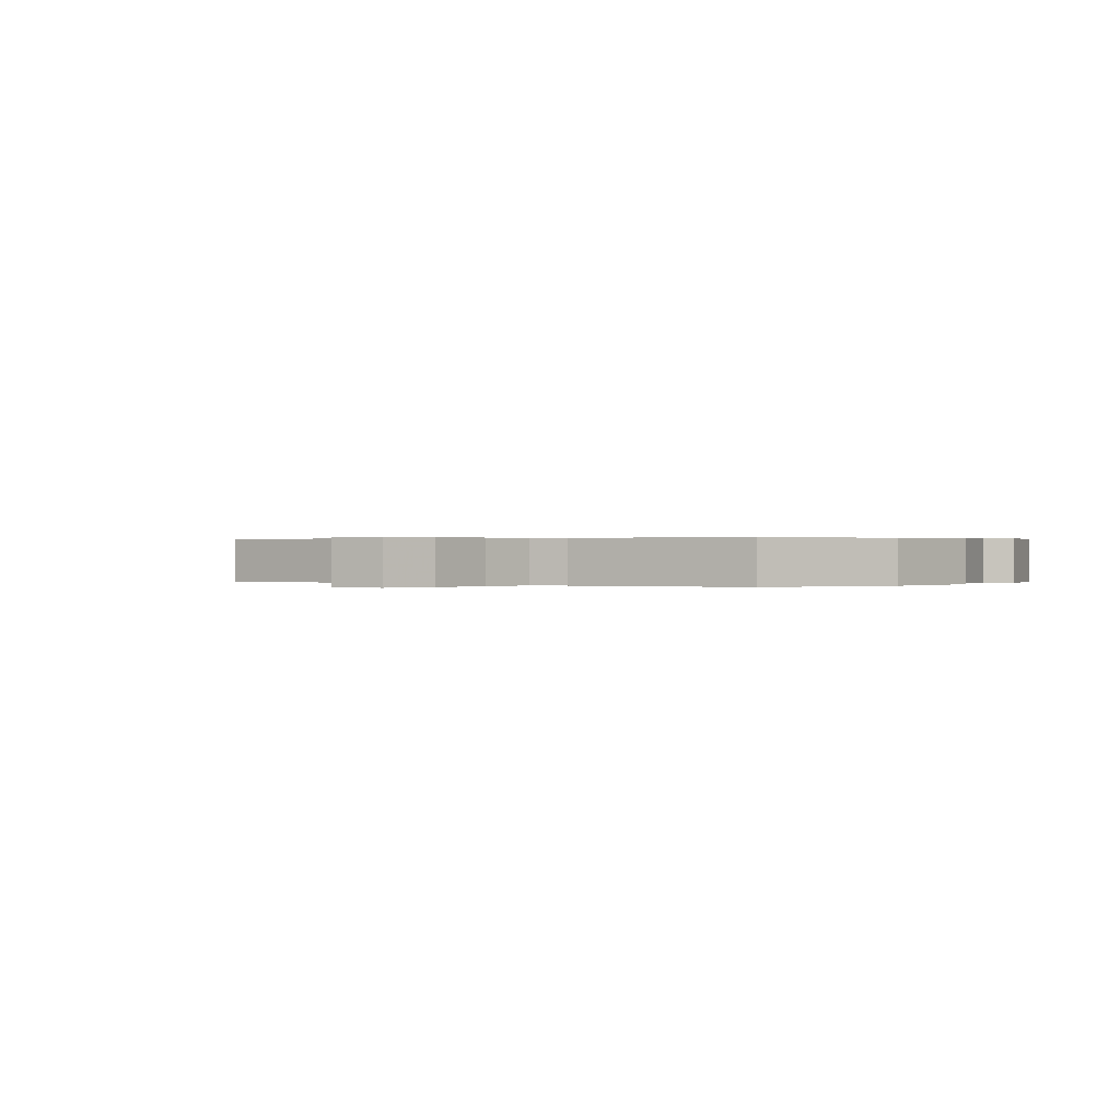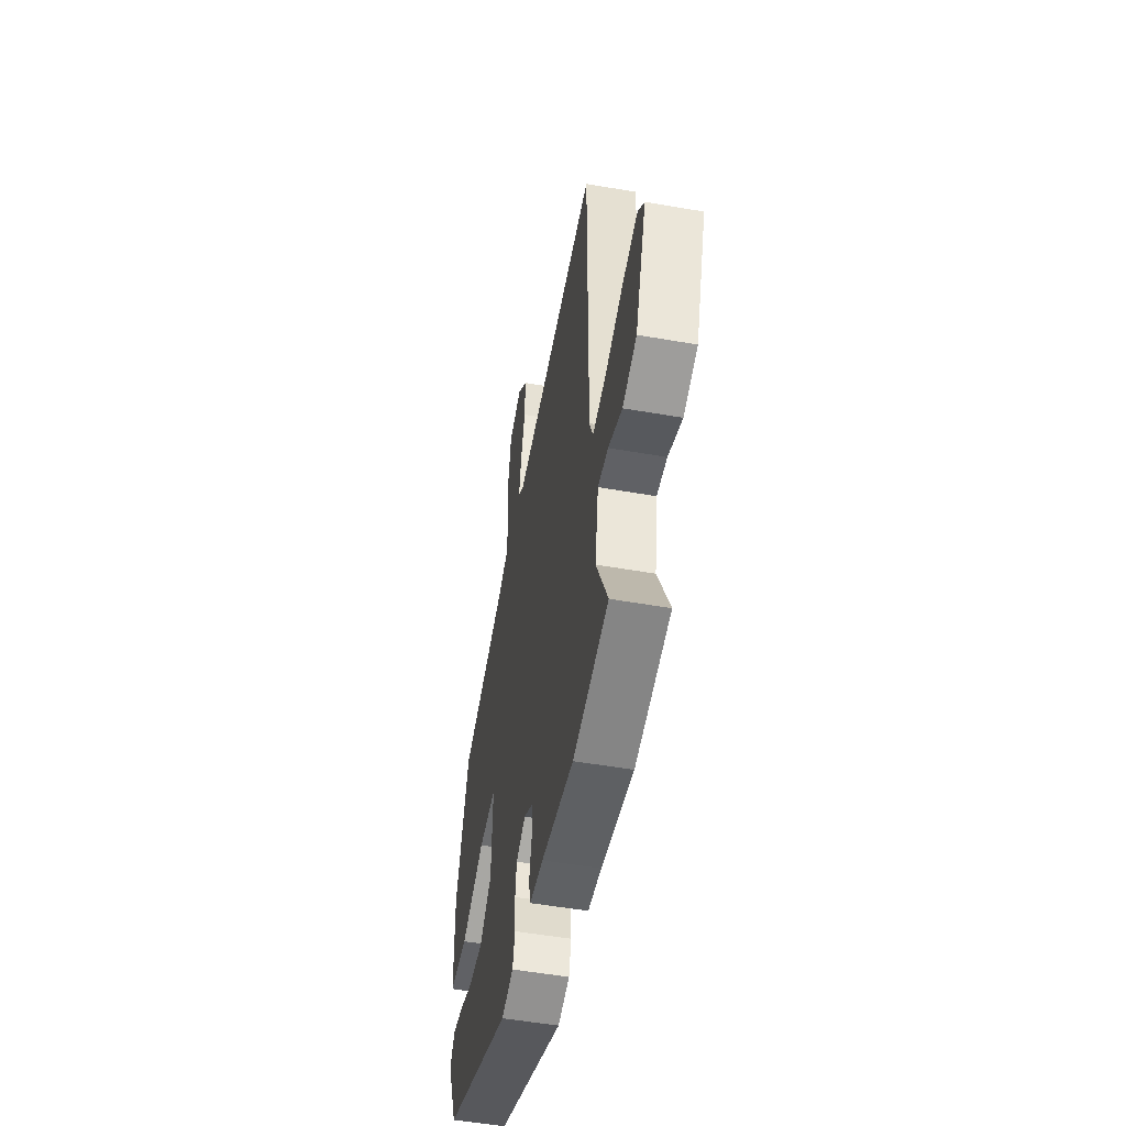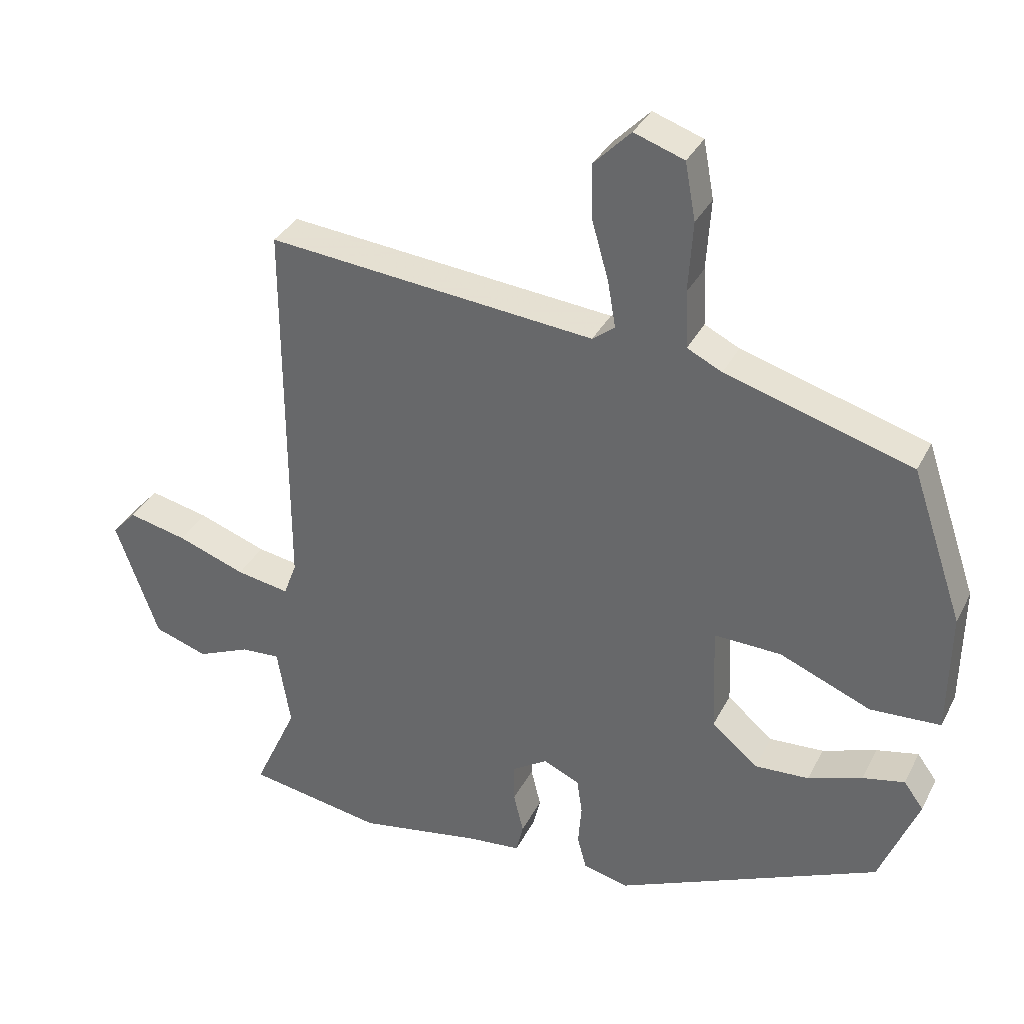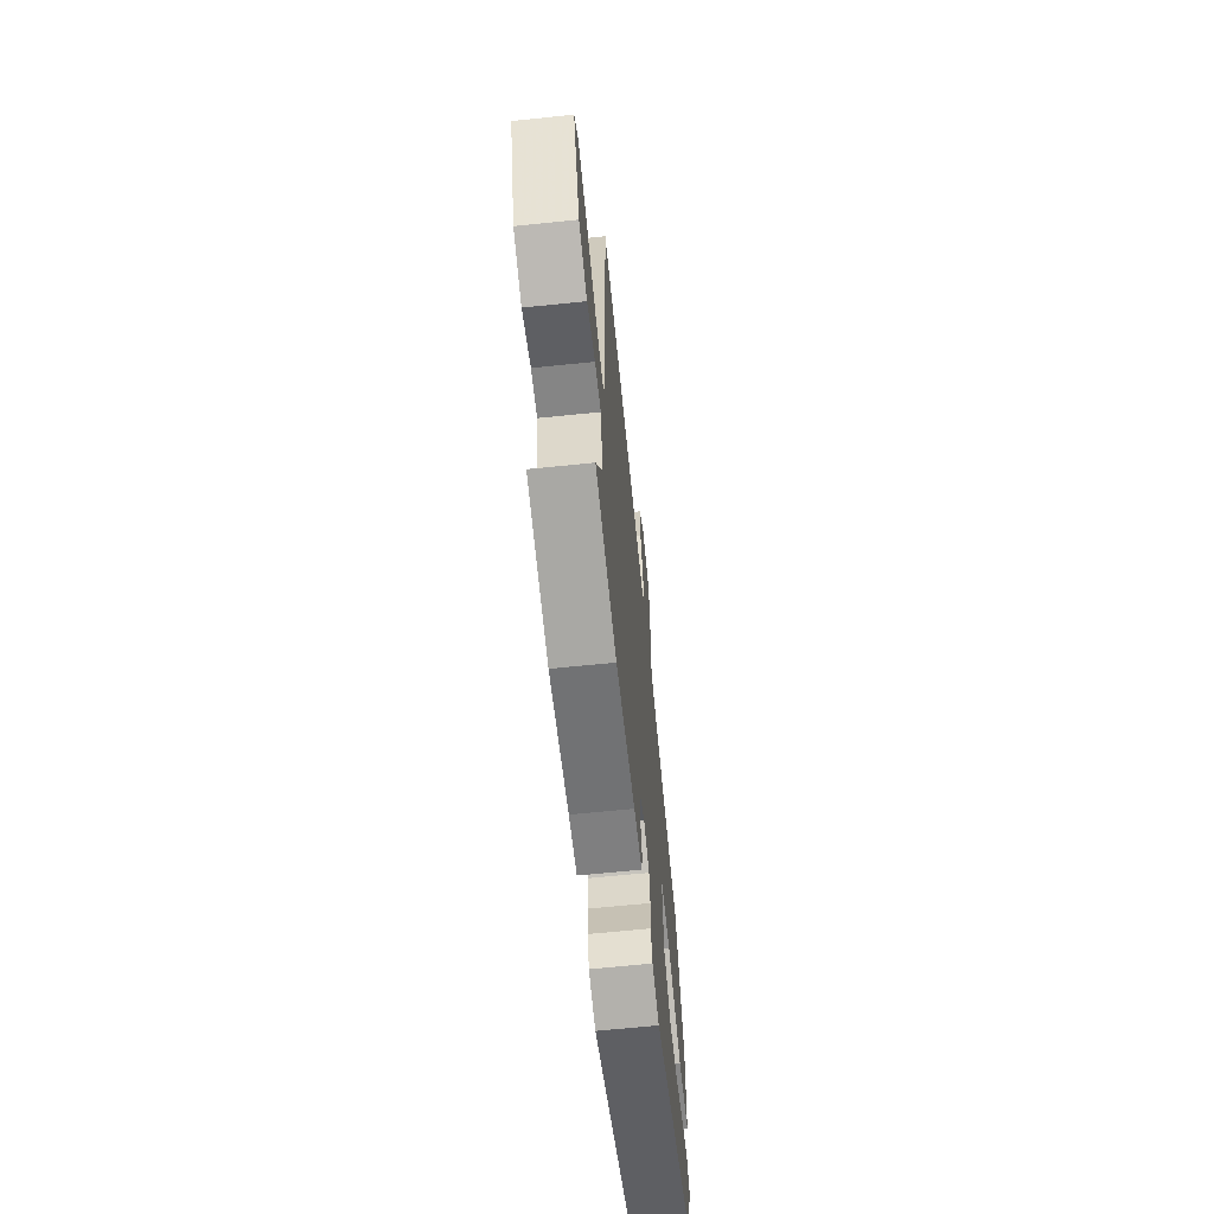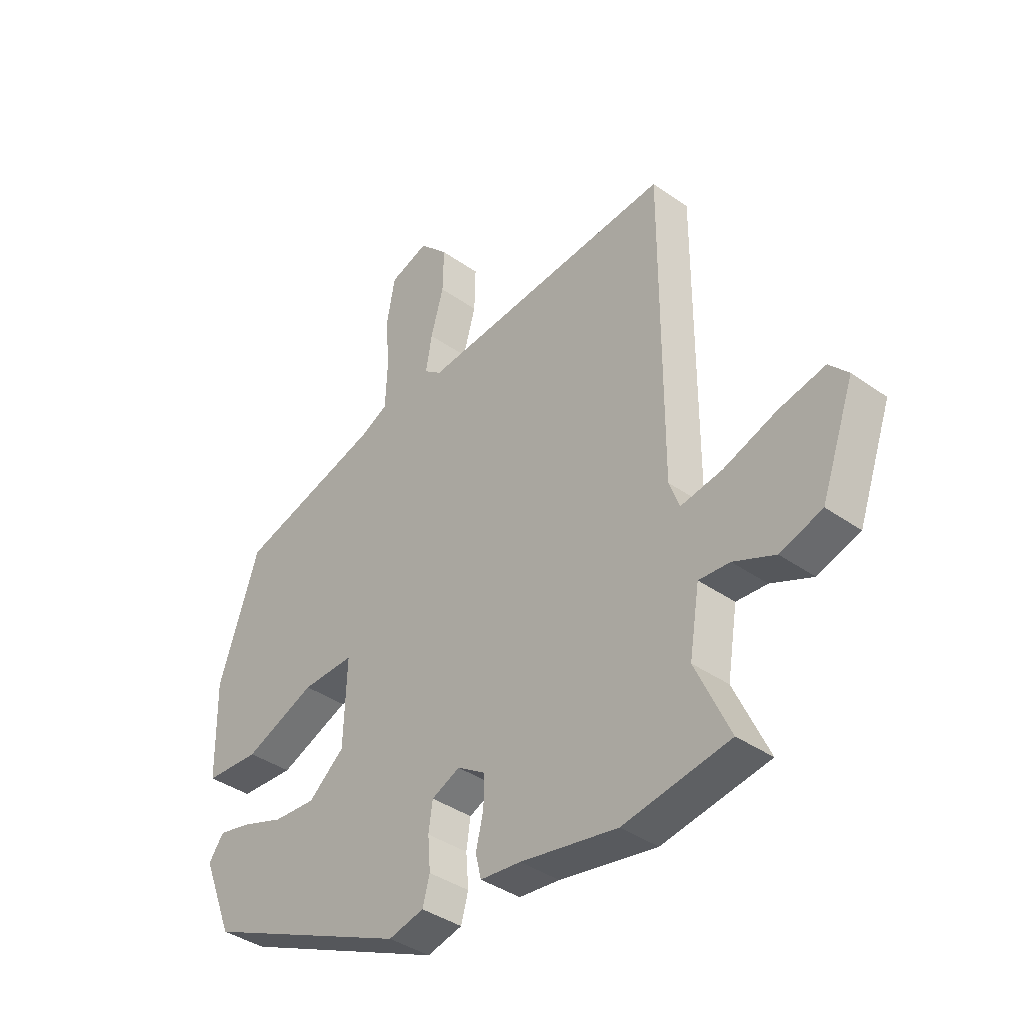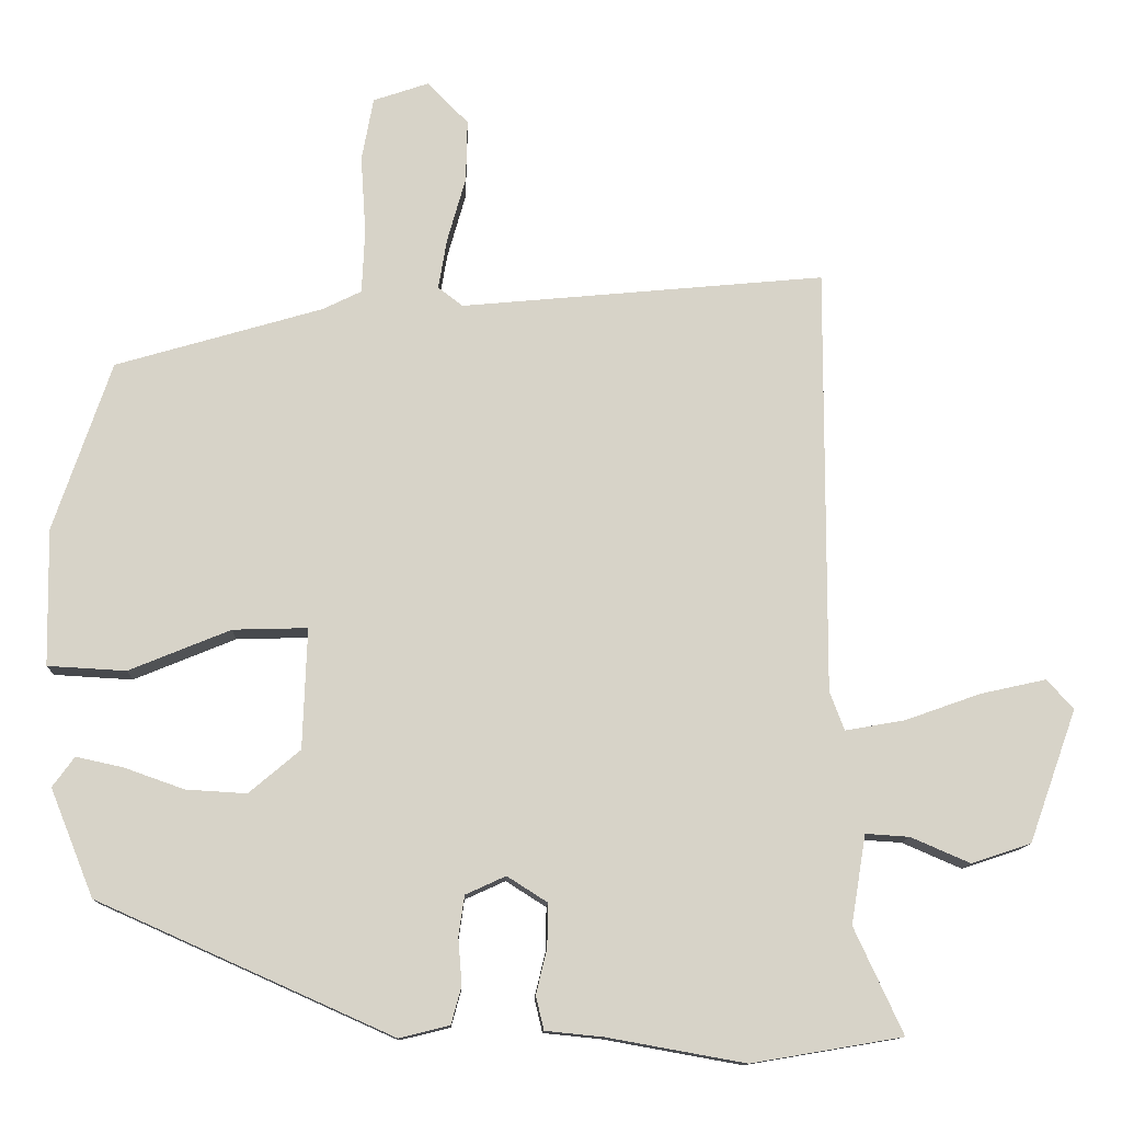
<metadata>
{"format":"obj","ext":"obj","renderer":"f3d","projection":"perspective","resolution":1024,"background":"white","views":[{"elev":0.3,"azim":42.4,"up":"+Y"},{"elev":-52.2,"azim":-100.7,"up":"+Z"},{"elev":34.4,"azim":24.0,"up":"+Z"},{"elev":-65.5,"azim":-84.1,"up":"+Z"},{"elev":-38.8,"azim":-131.6,"up":"+Z"},{"elev":-12.2,"azim":177.9,"up":"+Z"}]}
</metadata>
<code>
v -0.389 0.07 -0.519
v -0.596 0.07 -0.484
v -0.529 0.07 -0.339
v -0.549 0.07 -0.217
v -0.609 0.07 -0.221
v -0.69 0.07 -0.256
v -0.772 0.07 -0.229
v -0.837 0.07 -0.047
v -0.8 0.07 -0.007
v -0.71 0.07 -0.027
v -0.606 0.07 -0.064
v -0.525 0.07 -0.078
v -0.505 0.07 -0.025
v -0.506 0.07 0.559
v -0.007 0.07 0.512
v 0.027 0.07 0.538
v 0.015 0.07 0.608
v -0.01 0.07 0.696
v -0.012 0.07 0.781
v 0.044 0.07 0.838
v 0.12 0.07 0.812
v 0.136 0.07 0.725
v 0.129 0.07 0.618
v 0.133 0.07 0.531
v 0.186 0.07 0.505
v 0.469 0.07 0.422
v 0.548 0.07 0.19
v 0.545 0.07 0.003
v 0.438 0.07 -0.003
v 0.299 0.07 0.054
v 0.197 0.07 0.057
v 0.203 0.07 -0.108
v 0.273 0.07 -0.167
v 0.356 0.07 -0.162
v 0.438 0.07 -0.133
v 0.502 0.07 -0.119
v 0.532 0.07 -0.16
v 0.473 0.07 -0.307
v 0.07 0.07 -0.487
v 0.001 0.07 -0.47
v -0.013 0.07 -0.419
v -0.008 0.07 -0.355
v -0.016 0.07 -0.3
v -0.071 0.07 -0.275
v -0.126 0.07 -0.31
v -0.125 0.07 -0.369
v -0.11 0.07 -0.431
v -0.121 0.07 -0.477
v -0.2 0.07 -0.485
v -0.389 0 -0.519
v -0.596 0 -0.484
v -0.529 0 -0.339
v -0.549 0 -0.217
v -0.609 0 -0.221
v -0.69 0 -0.256
v -0.772 0 -0.229
v -0.837 0 -0.047
v -0.8 0 -0.007
v -0.71 0 -0.027
v -0.606 0 -0.064
v -0.525 0 -0.078
v -0.505 0 -0.025
v -0.506 0 0.559
v -0.007 0 0.512
v 0.027 0 0.538
v 0.015 0 0.608
v -0.01 0 0.696
v -0.012 0 0.781
v 0.044 0 0.838
v 0.12 0 0.812
v 0.136 0 0.725
v 0.129 0 0.618
v 0.133 0 0.531
v 0.186 0 0.505
v 0.469 0 0.422
v 0.548 0 0.19
v 0.545 0 0.003
v 0.438 0 -0.003
v 0.299 0 0.054
v 0.197 0 0.057
v 0.203 0 -0.108
v 0.273 0 -0.167
v 0.356 0 -0.162
v 0.438 0 -0.133
v 0.502 0 -0.119
v 0.532 0 -0.16
v 0.473 0 -0.307
v 0.07 0 -0.487
v 0.001 0 -0.47
v -0.013 0 -0.419
v -0.008 0 -0.355
v -0.016 0 -0.3
v -0.071 0 -0.275
v -0.126 0 -0.31
v -0.125 0 -0.369
v -0.11 0 -0.431
v -0.121 0 -0.477
v -0.2 0 -0.485
f 46 47 48 49
f 1 2 3
f 49 1 3
f 46 49 3
f 45 46 3
f 44 45 3 4
f 40 41 42
f 39 40 42
f 38 39 42
f 37 38 42
f 36 37 42
f 35 36 42
f 34 35 42
f 33 34 42 43
f 32 33 43 44
f 28 29 30
f 27 28 30
f 26 27 30
f 25 26 30
f 24 25 30 31
f 21 22 23
f 20 21 23
f 19 20 23
f 18 19 23
f 17 18 23
f 16 17 23 24
f 32 44 4
f 31 32 4
f 24 31 4
f 16 24 4
f 15 16 4
f 9 10 11
f 8 9 11
f 7 8 11
f 6 7 11
f 5 6 11
f 5 11 12
f 4 5 12
f 15 4 12 13
f 13 14 15
f 98 97 96 95
f 52 51 50
f 52 50 98
f 52 98 95
f 52 95 94
f 53 52 94 93
f 91 90 89
f 91 89 88
f 91 88 87
f 91 87 86
f 91 86 85
f 91 85 84
f 91 84 83
f 92 91 83 82
f 93 92 82 81
f 79 78 77
f 79 77 76
f 79 76 75
f 79 75 74
f 80 79 74 73
f 72 71 70
f 72 70 69
f 72 69 68
f 72 68 67
f 72 67 66
f 73 72 66 65
f 53 93 81
f 53 81 80
f 53 80 73
f 53 73 65
f 53 65 64
f 60 59 58
f 60 58 57
f 60 57 56
f 60 56 55
f 60 55 54
f 61 60 54
f 61 54 53
f 62 61 53 64
f 64 63 62
f 1 50 51 2
f 2 51 52 3
f 3 52 53 4
f 4 53 54 5
f 5 54 55 6
f 6 55 56 7
f 7 56 57 8
f 8 57 58 9
f 9 58 59 10
f 10 59 60 11
f 11 60 61 12
f 12 61 62 13
f 13 62 63 14
f 14 63 64 15
f 15 64 65 16
f 16 65 66 17
f 17 66 67 18
f 18 67 68 19
f 19 68 69 20
f 20 69 70 21
f 21 70 71 22
f 22 71 72 23
f 23 72 73 24
f 24 73 74 25
f 25 74 75 26
f 26 75 76 27
f 27 76 77 28
f 28 77 78 29
f 29 78 79 30
f 30 79 80 31
f 31 80 81 32
f 32 81 82 33
f 33 82 83 34
f 34 83 84 35
f 35 84 85 36
f 36 85 86 37
f 37 86 87 38
f 38 87 88 39
f 39 88 89 40
f 40 89 90 41
f 41 90 91 42
f 42 91 92 43
f 43 92 93 44
f 44 93 94 45
f 45 94 95 46
f 46 95 96 47
f 47 96 97 48
f 48 97 98 49
f 49 98 50 1

</code>
